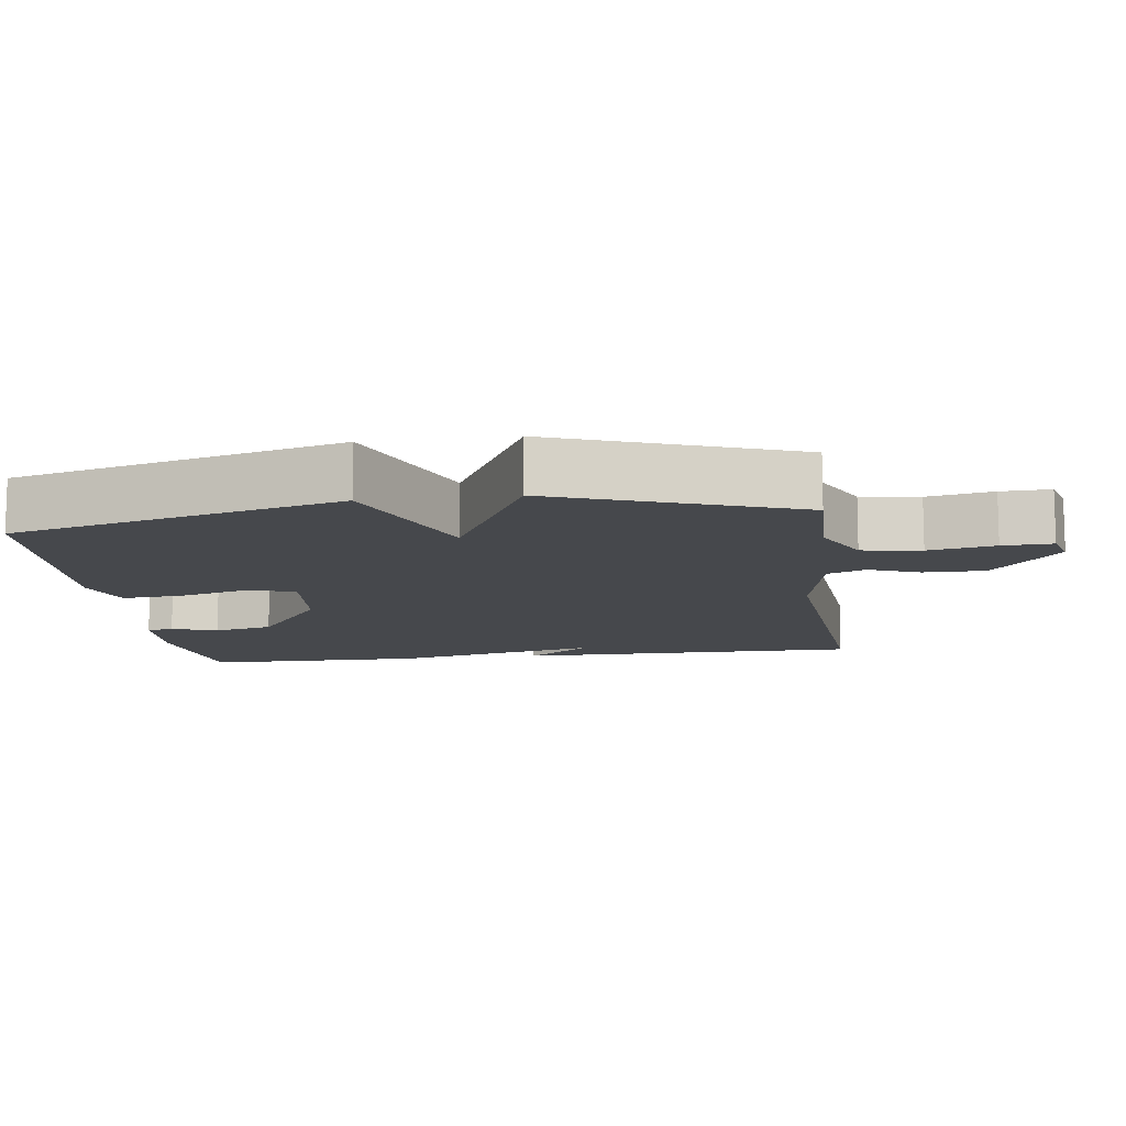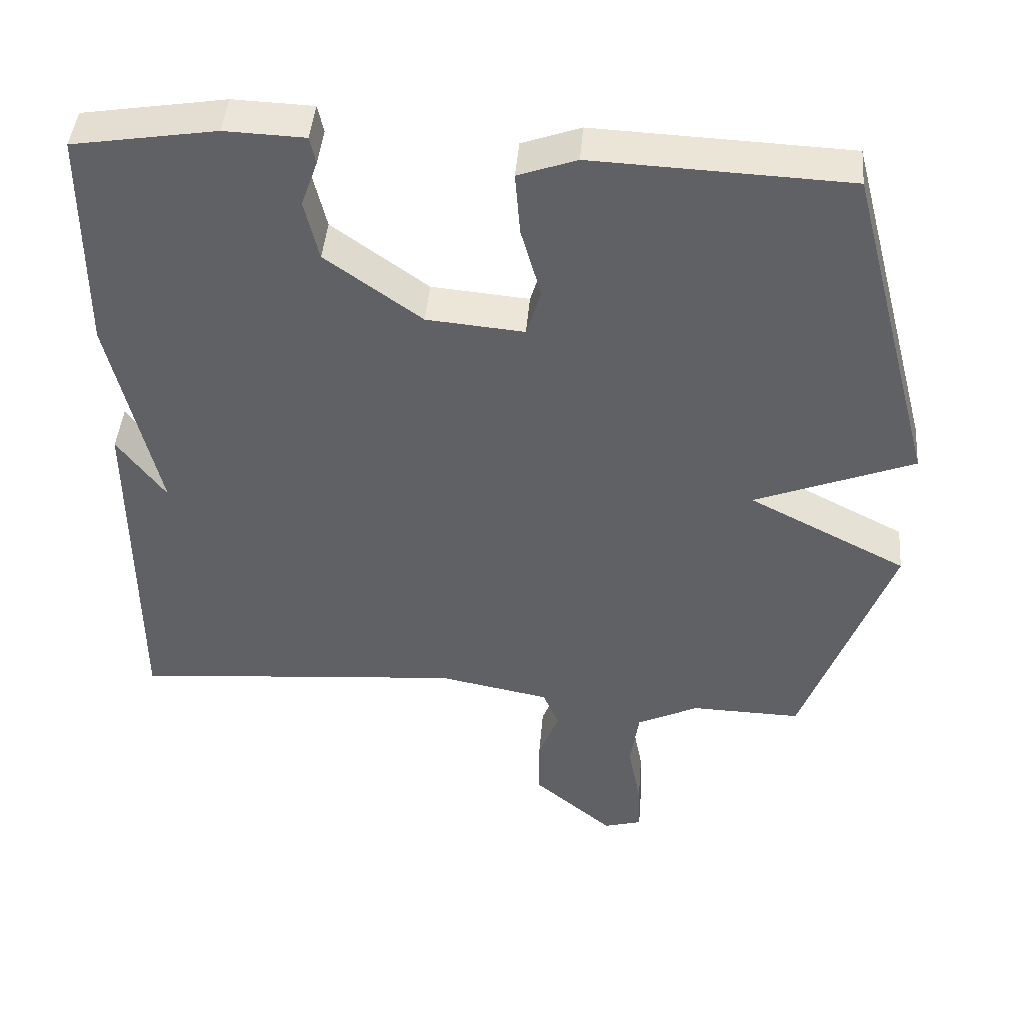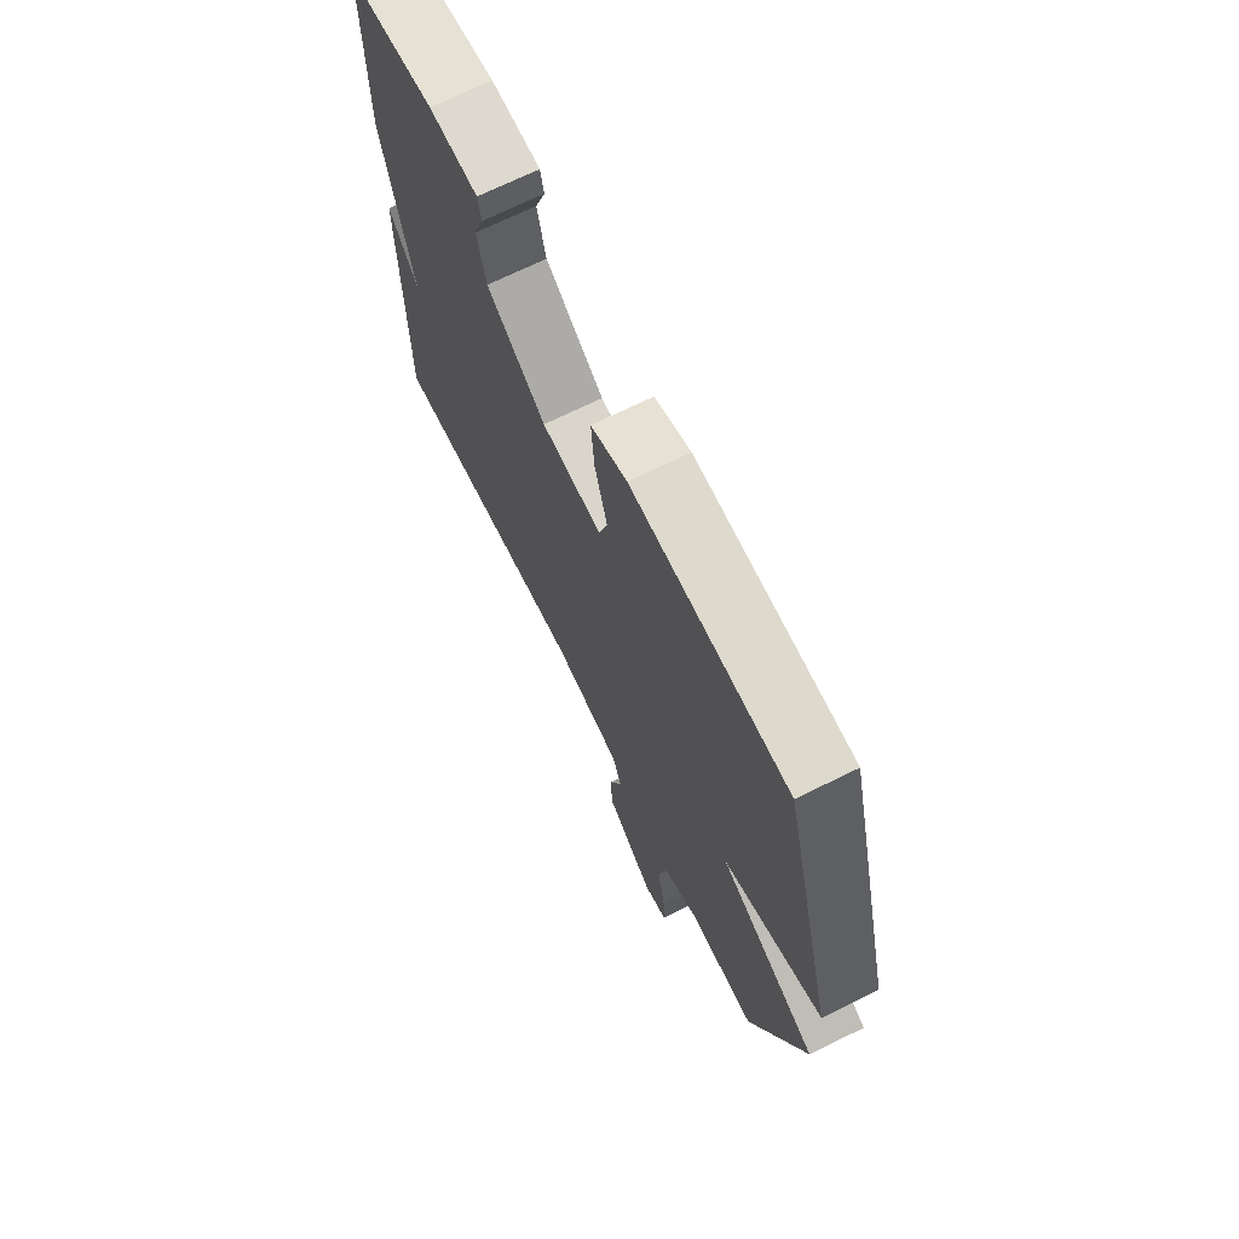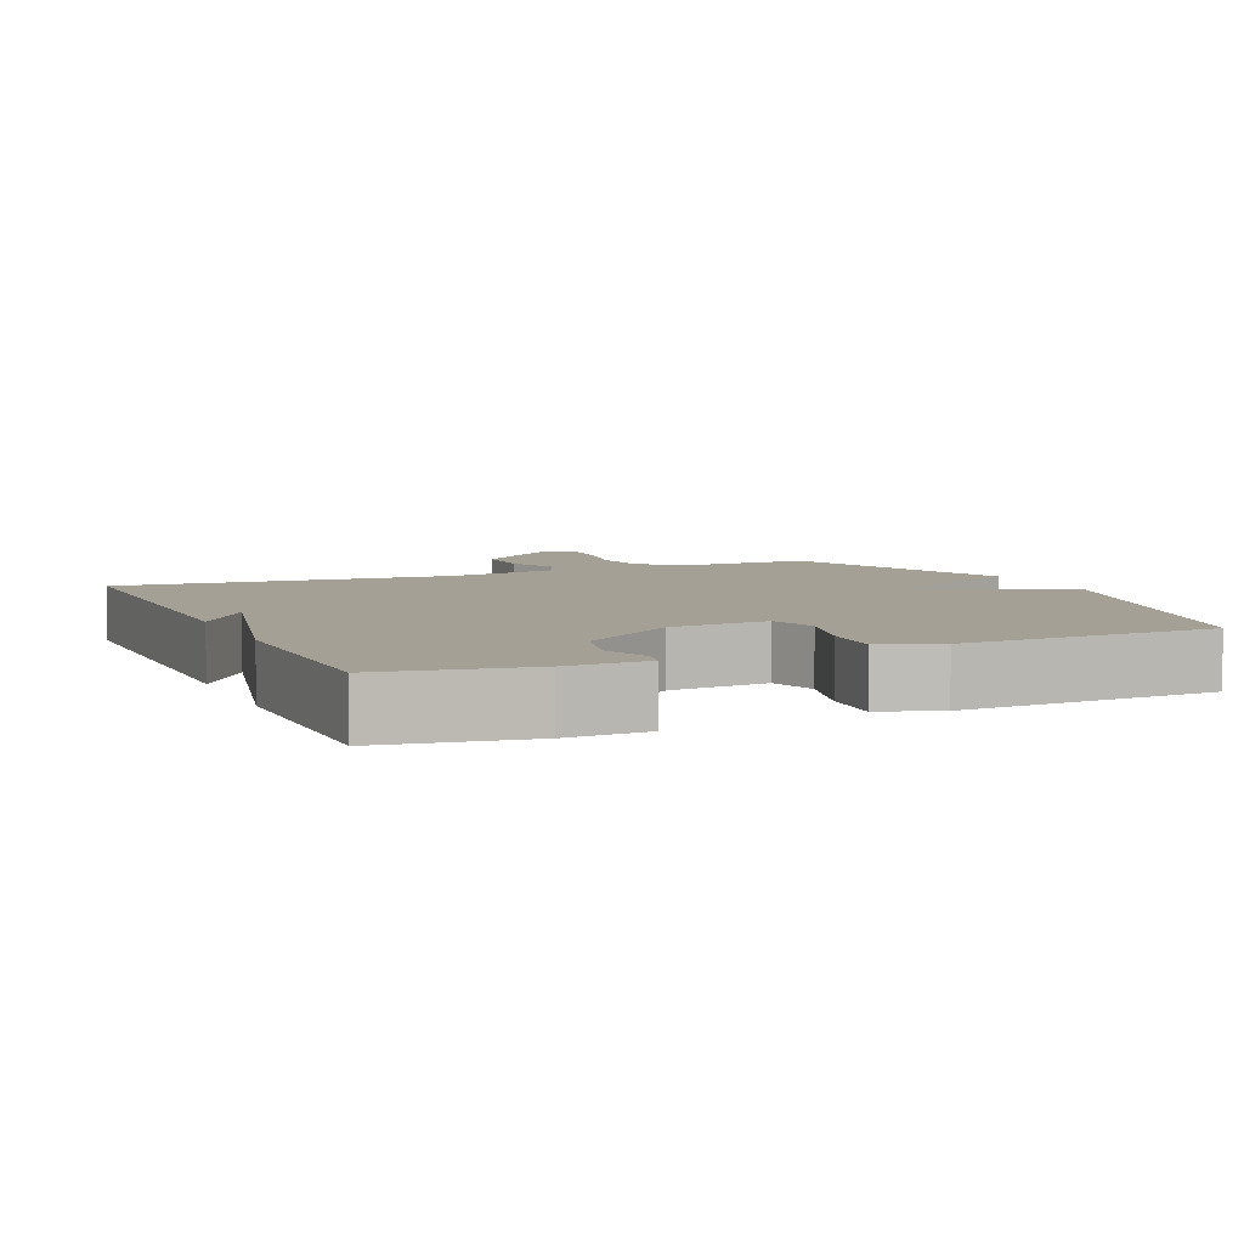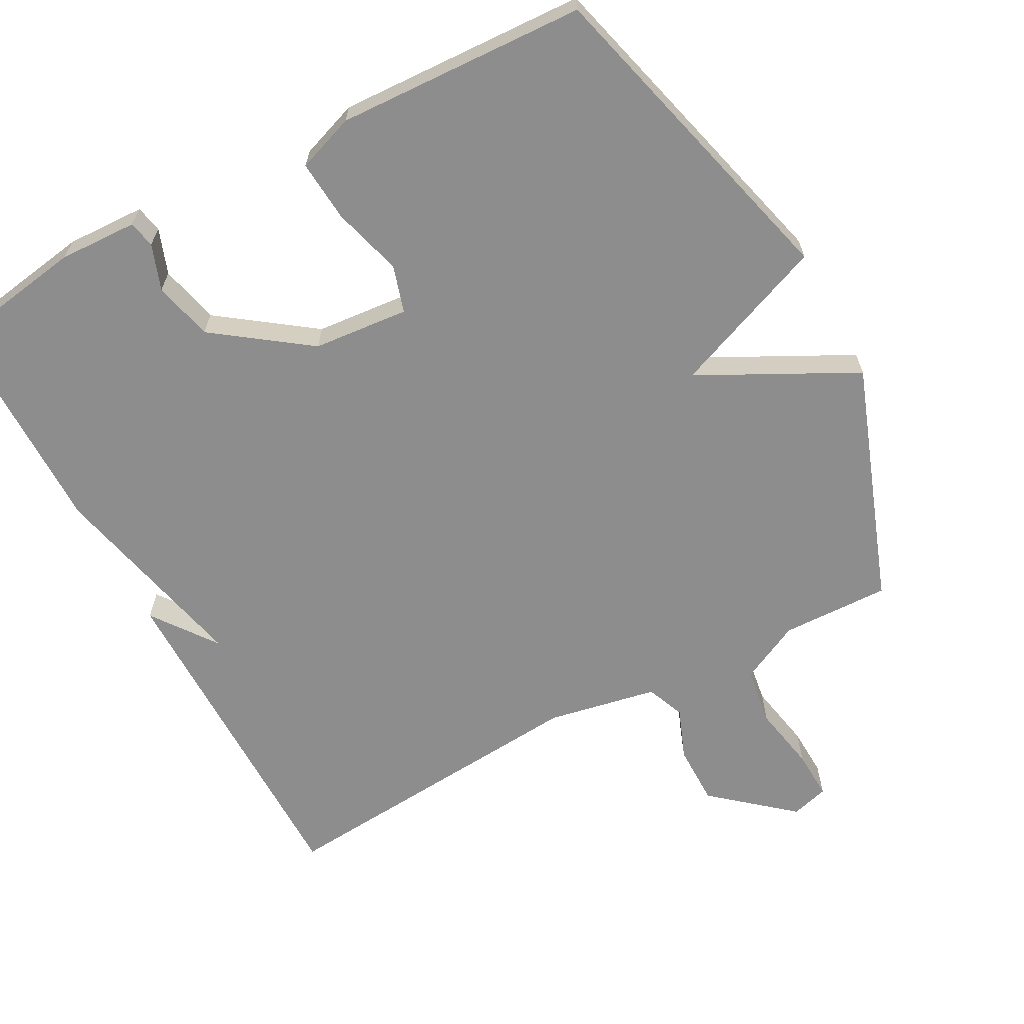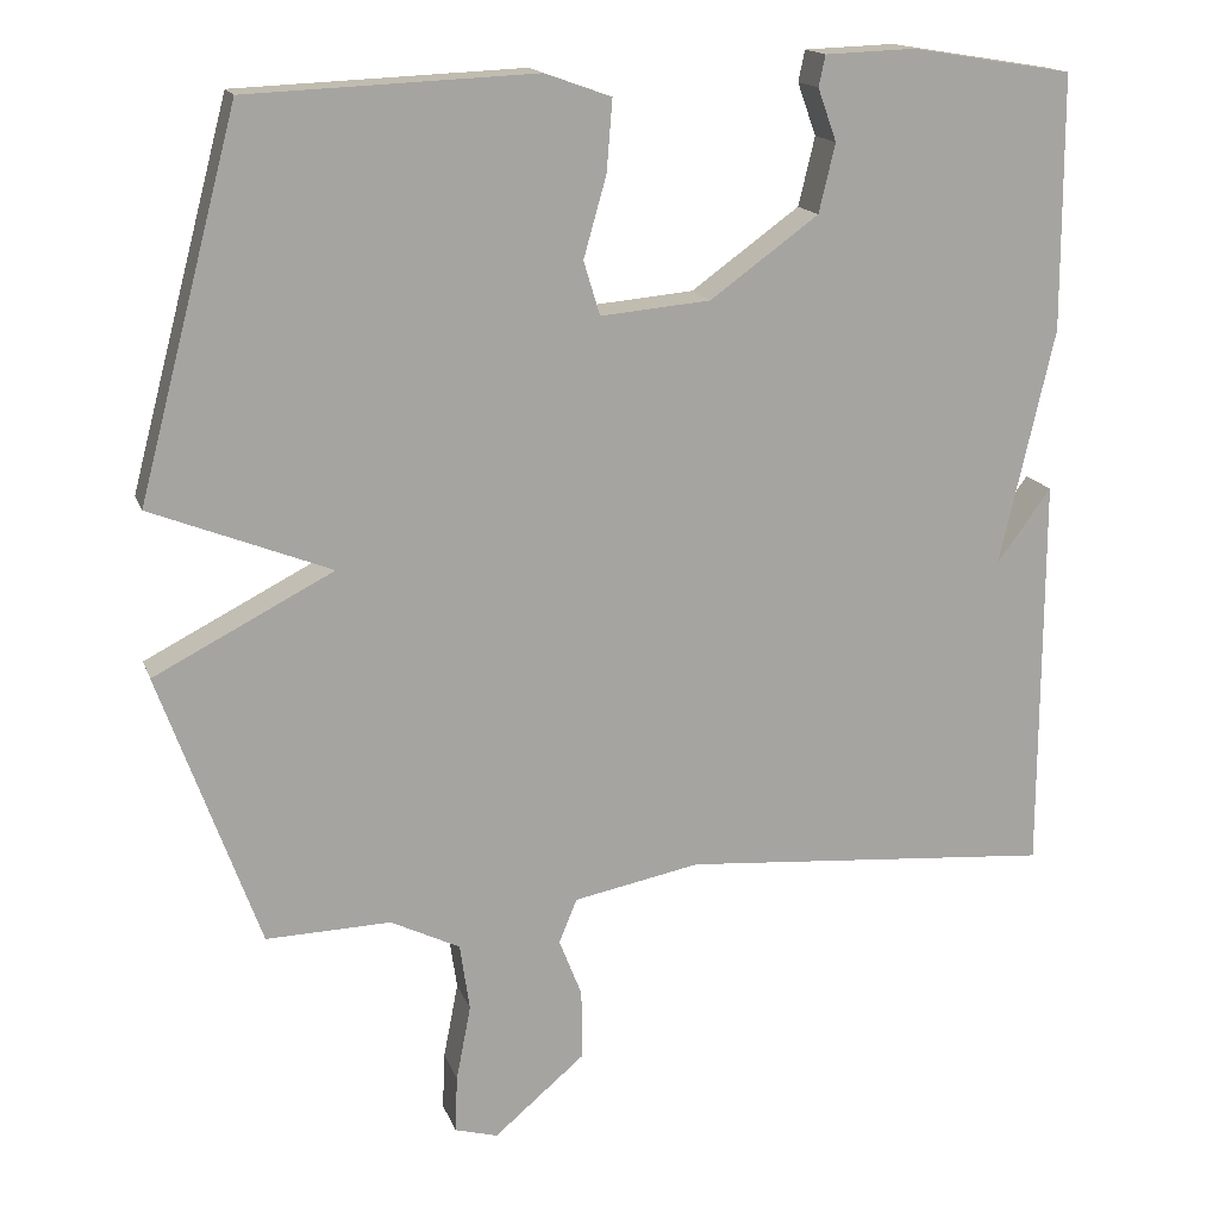
<metadata>
{"format":"obj","ext":"obj","renderer":"f3d","projection":"perspective","resolution":1024,"background":"white","views":[{"elev":-11.5,"azim":97.5,"up":"+Y"},{"elev":44.0,"azim":4.8,"up":"+Z"},{"elev":70.0,"azim":63.7,"up":"+Z"},{"elev":5.9,"azim":-23.7,"up":"+Y"},{"elev":-64.6,"azim":28.2,"up":"+Y"},{"elev":16.1,"azim":163.9,"up":"+Z"}]}
</metadata>
<code>
v -0.5 0.07 0.5
v -0.302 0.07 0.532
v -0.191 0.07 0.528
v -0.183 0.07 0.49
v -0.206 0.07 0.426
v -0.186 0.07 0.342
v -0.053 0.07 0.246
v 0.082 0.07 0.234
v 0.102 0.07 0.3
v 0.074 0.07 0.399
v 0.067 0.07 0.486
v 0.148 0.07 0.515
v 0.5 0.07 0.5
v 0.622 0.07 0.038
v 0.402 0.07 -0.049
v 0.622 0.07 -0.162
v 0.5 0.07 -0.5
v 0.347 0.07 -0.496
v 0.262 0.07 -0.538
v 0.25 0.07 -0.621
v 0.268 0.07 -0.714
v 0.271 0.07 -0.784
v 0.218 0.07 -0.799
v 0.107 0.07 -0.705
v 0.107 0.07 -0.619
v 0.135 0.07 -0.547
v 0.113 0.07 -0.493
v -0.042 0.07 -0.463
v -0.5 0.07 -0.5
v -0.501 0.07 -0.012
v -0.434 0.07 -0.103
v -0.501 0.07 0.188
v -0.5 0 0.5
v -0.302 0 0.532
v -0.191 0 0.528
v -0.183 0 0.49
v -0.206 0 0.426
v -0.186 0 0.342
v -0.053 0 0.246
v 0.082 0 0.234
v 0.102 0 0.3
v 0.074 0 0.399
v 0.067 0 0.486
v 0.148 0 0.515
v 0.5 0 0.5
v 0.622 0 0.038
v 0.402 0 -0.049
v 0.622 0 -0.162
v 0.5 0 -0.5
v 0.347 0 -0.496
v 0.262 0 -0.538
v 0.25 0 -0.621
v 0.268 0 -0.714
v 0.271 0 -0.784
v 0.218 0 -0.799
v 0.107 0 -0.705
v 0.107 0 -0.619
v 0.135 0 -0.547
v 0.113 0 -0.493
v -0.042 0 -0.463
v -0.5 0 -0.5
v -0.501 0 -0.012
v -0.434 0 -0.103
v -0.501 0 0.188
f 3 4 5
f 2 3 5
f 1 2 5
f 32 1 5
f 31 32 5
f 29 30 31
f 31 5 6
f 29 31 6
f 28 29 6
f 27 28 6 7
f 26 27 7 8
f 24 25 26
f 23 24 26
f 22 23 26
f 21 22 26
f 20 21 26
f 26 8 9
f 20 26 9
f 19 20 9
f 18 19 9
f 15 16 17 18
f 10 11 12
f 9 10 12
f 18 9 12
f 15 18 12
f 12 13 14 15
f 37 36 35
f 37 35 34
f 37 34 33
f 37 33 64
f 37 64 63
f 63 62 61
f 38 37 63
f 38 63 61
f 38 61 60
f 39 38 60 59
f 40 39 59 58
f 58 57 56
f 58 56 55
f 58 55 54
f 58 54 53
f 58 53 52
f 41 40 58
f 41 58 52
f 41 52 51
f 41 51 50
f 50 49 48 47
f 44 43 42
f 44 42 41
f 44 41 50
f 44 50 47
f 47 46 45 44
f 1 33 34 2
f 2 34 35 3
f 3 35 36 4
f 4 36 37 5
f 5 37 38 6
f 6 38 39 7
f 7 39 40 8
f 8 40 41 9
f 9 41 42 10
f 10 42 43 11
f 11 43 44 12
f 12 44 45 13
f 13 45 46 14
f 14 46 47 15
f 15 47 48 16
f 16 48 49 17
f 17 49 50 18
f 18 50 51 19
f 19 51 52 20
f 20 52 53 21
f 21 53 54 22
f 22 54 55 23
f 23 55 56 24
f 24 56 57 25
f 25 57 58 26
f 26 58 59 27
f 27 59 60 28
f 28 60 61 29
f 29 61 62 30
f 30 62 63 31
f 31 63 64 32
f 32 64 33 1

</code>
